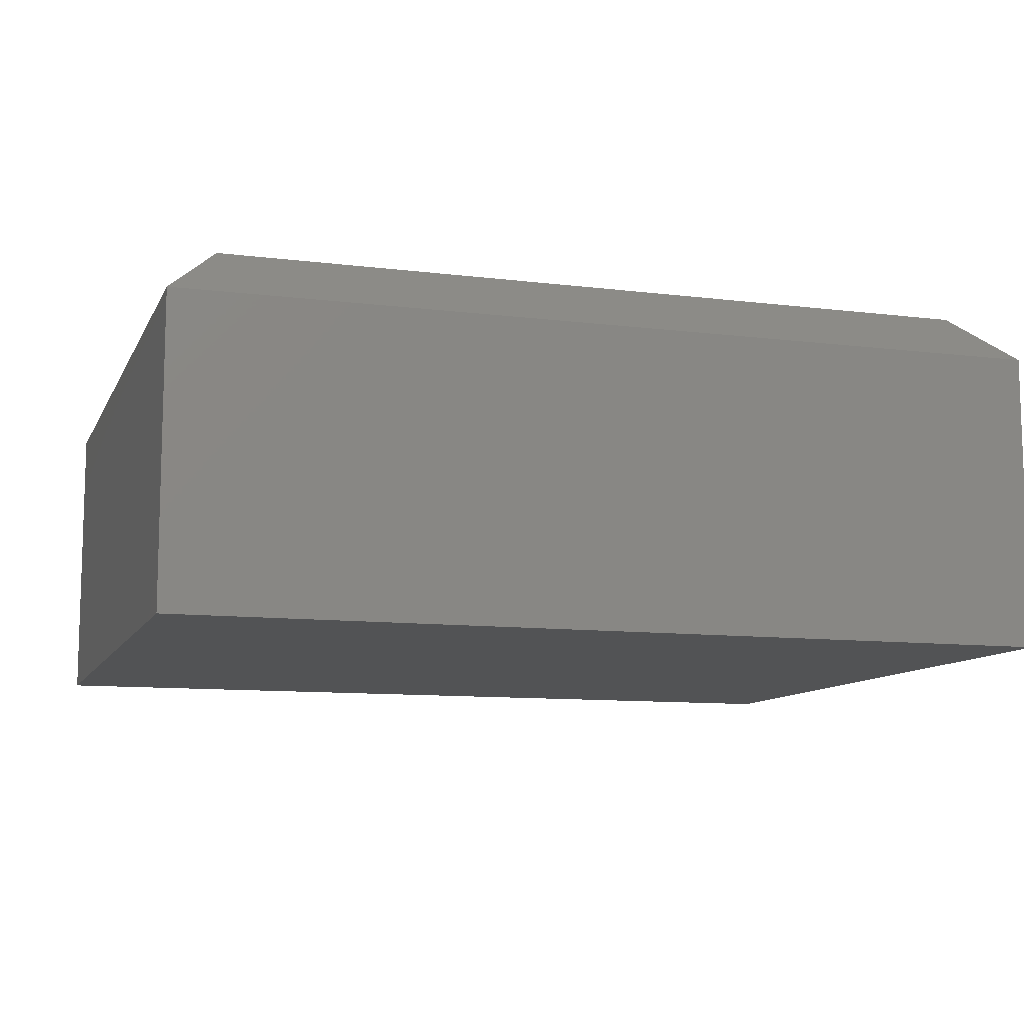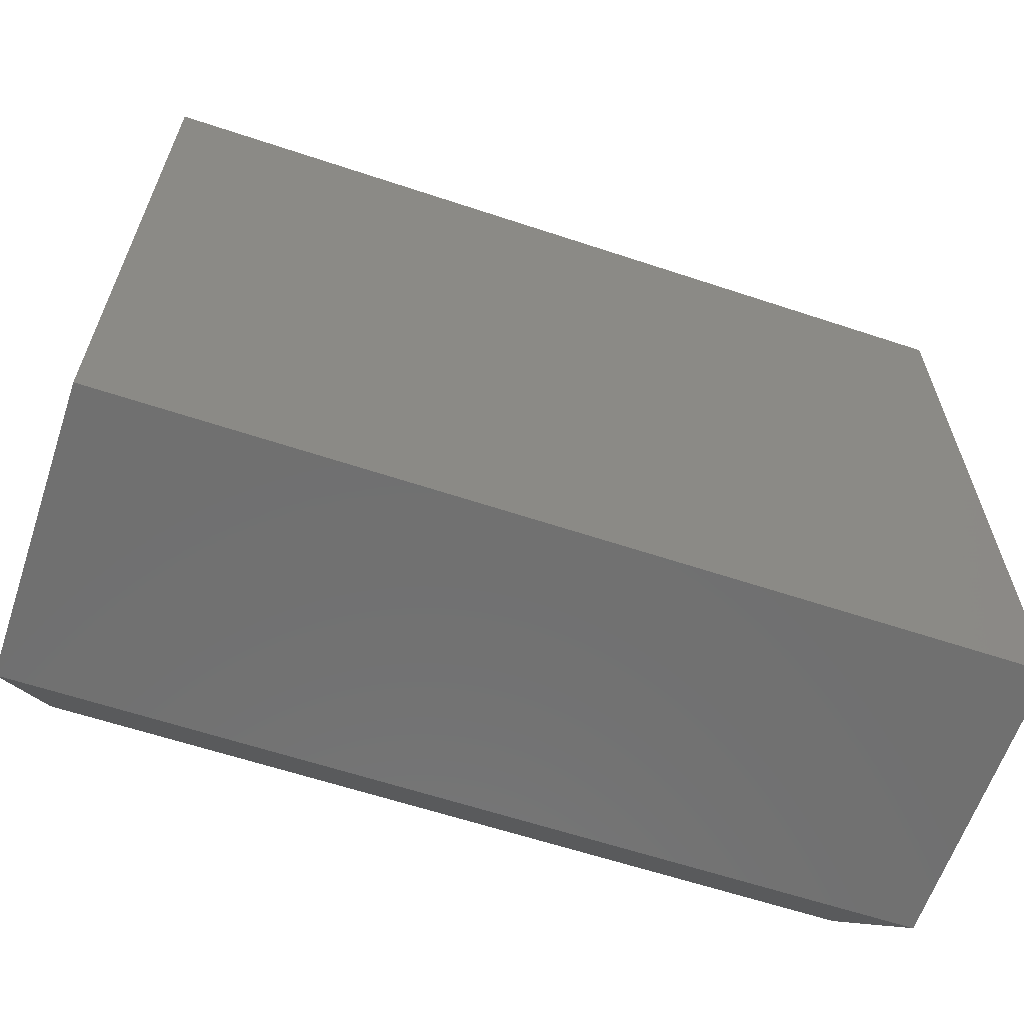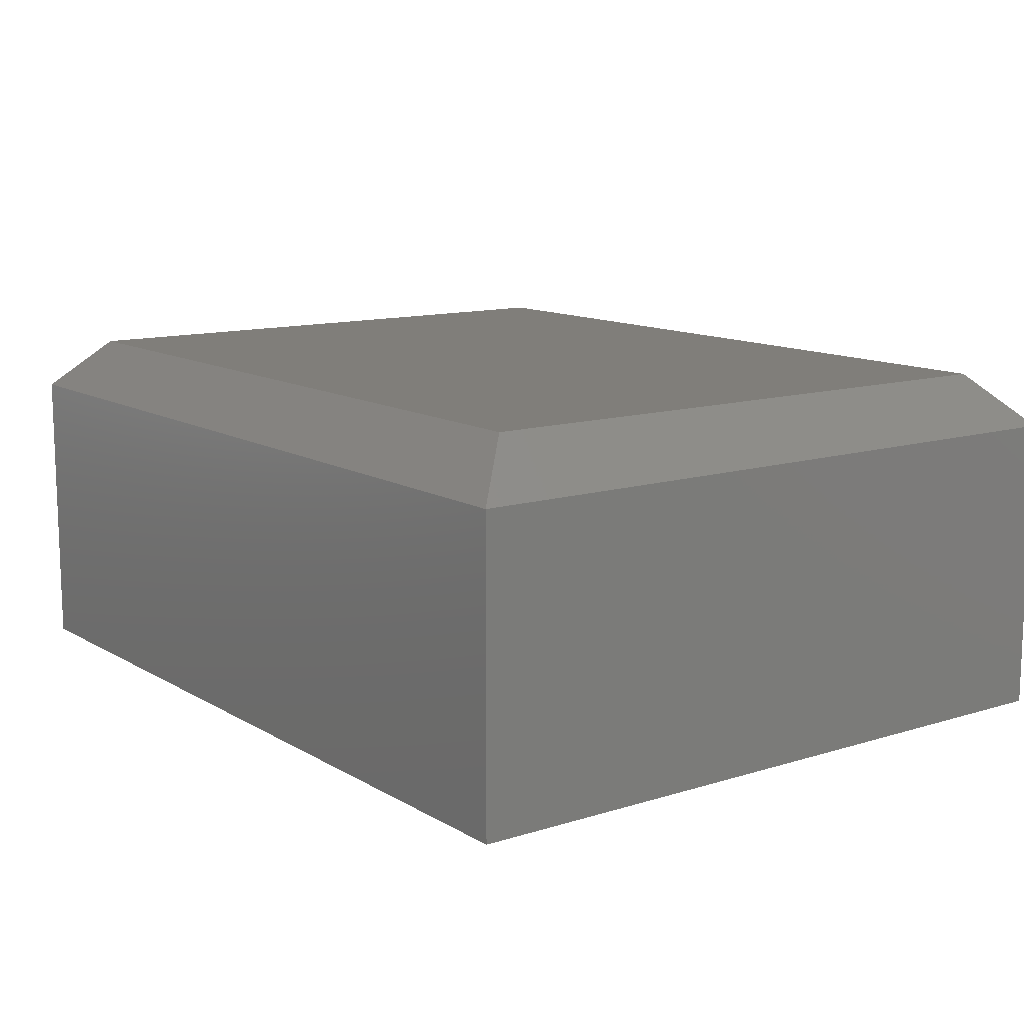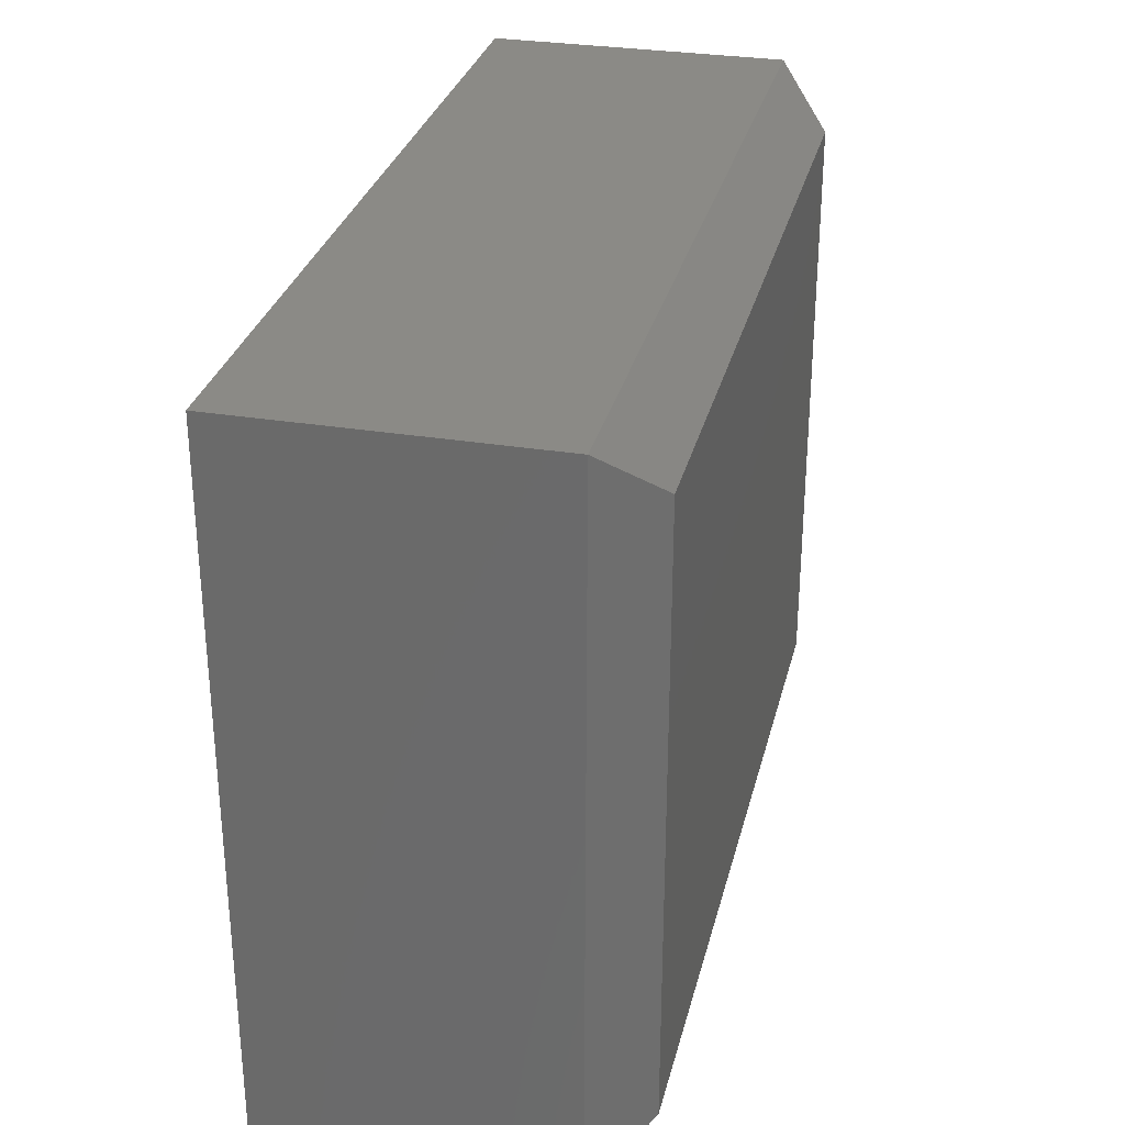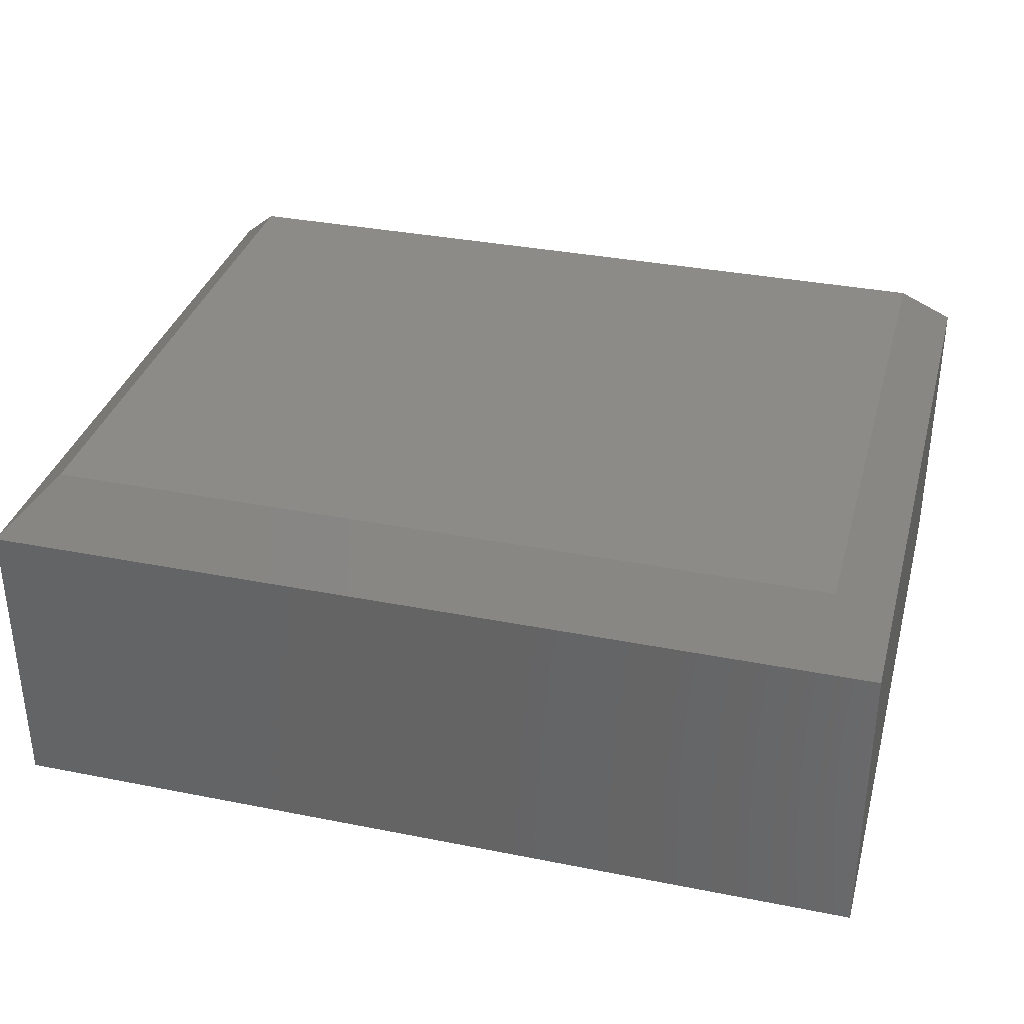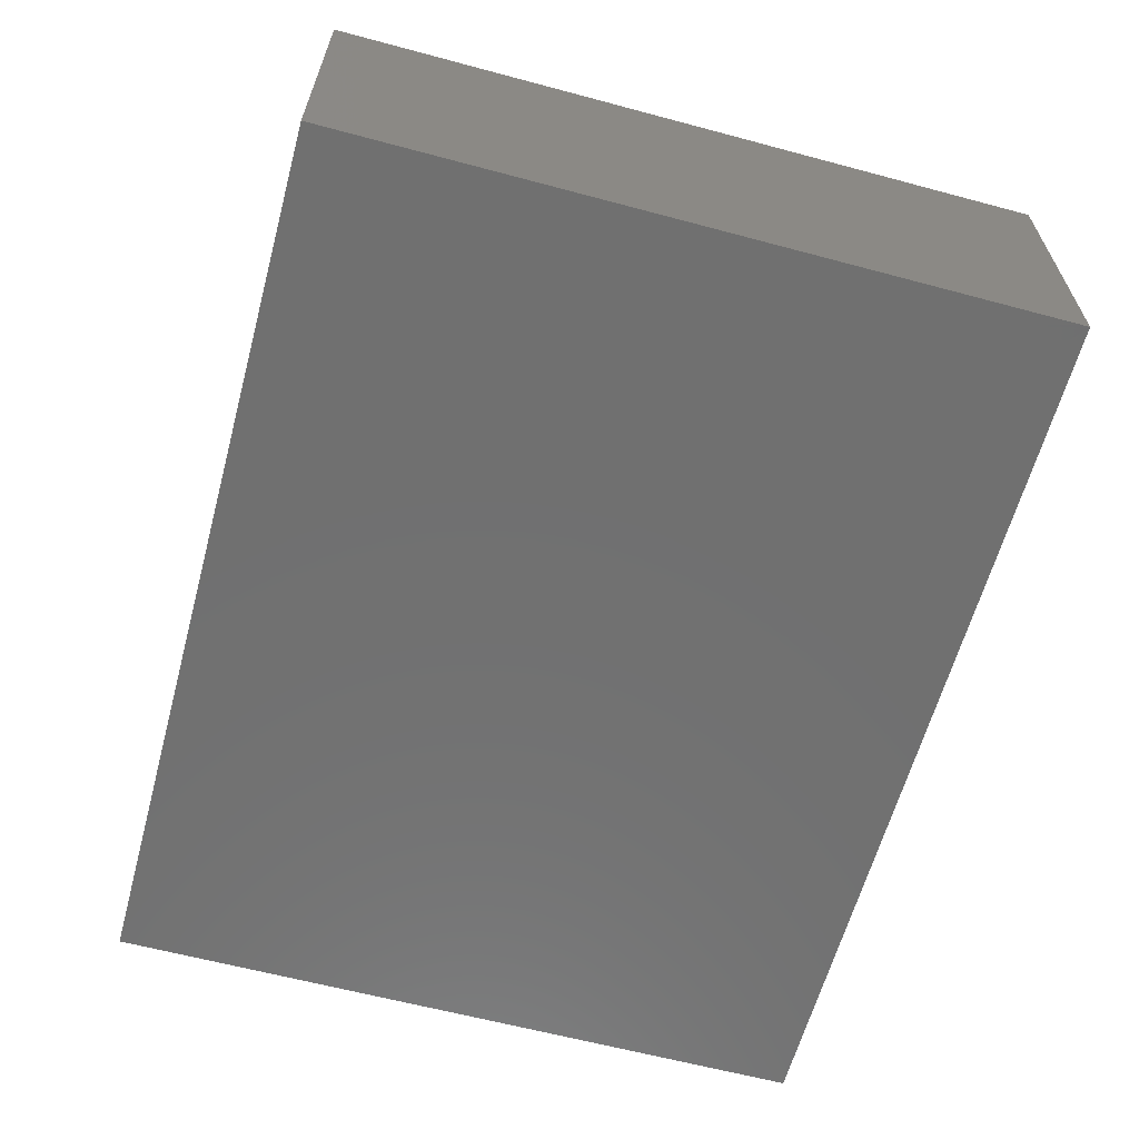
<metadata>
{"format":"stl","ext":"stl","renderer":"f3d","projection":"perspective","resolution":1024,"background":"white","views":[{"elev":-10.3,"azim":-17.5,"up":"+Z"},{"elev":-62.1,"azim":161.4,"up":"+Y"},{"elev":12.1,"azim":53.6,"up":"+Z"},{"elev":30.1,"azim":-76.6,"up":"+Y"},{"elev":34.5,"azim":14.9,"up":"+Z"},{"elev":-62.2,"azim":-105.2,"up":"+Z"}]}
</metadata>
<code>
# stl→obj: 12 verts, 20 faces
v -5 -4 0
v -5 4 3.4
v -5 4 0
v -5 -4 3.4
v 5 -4 3.4
v 5 -4 0
v -4.4 -3.4 4
v -4.4 3.4 4
v 5 4 0
v 5 4 3.4
v 4.4 -3.4 4
v 4.4 3.4 4
f 1 2 3
f 4 2 1
f 5 1 6
f 5 4 1
f 2 4 7
f 8 2 7
f 9 1 3
f 9 6 1
f 10 9 3
f 10 3 2
f 6 9 10
f 5 6 10
f 5 7 4
f 11 7 5
f 12 8 7
f 12 7 11
f 12 2 8
f 12 10 2
f 10 11 5
f 12 11 10

</code>
